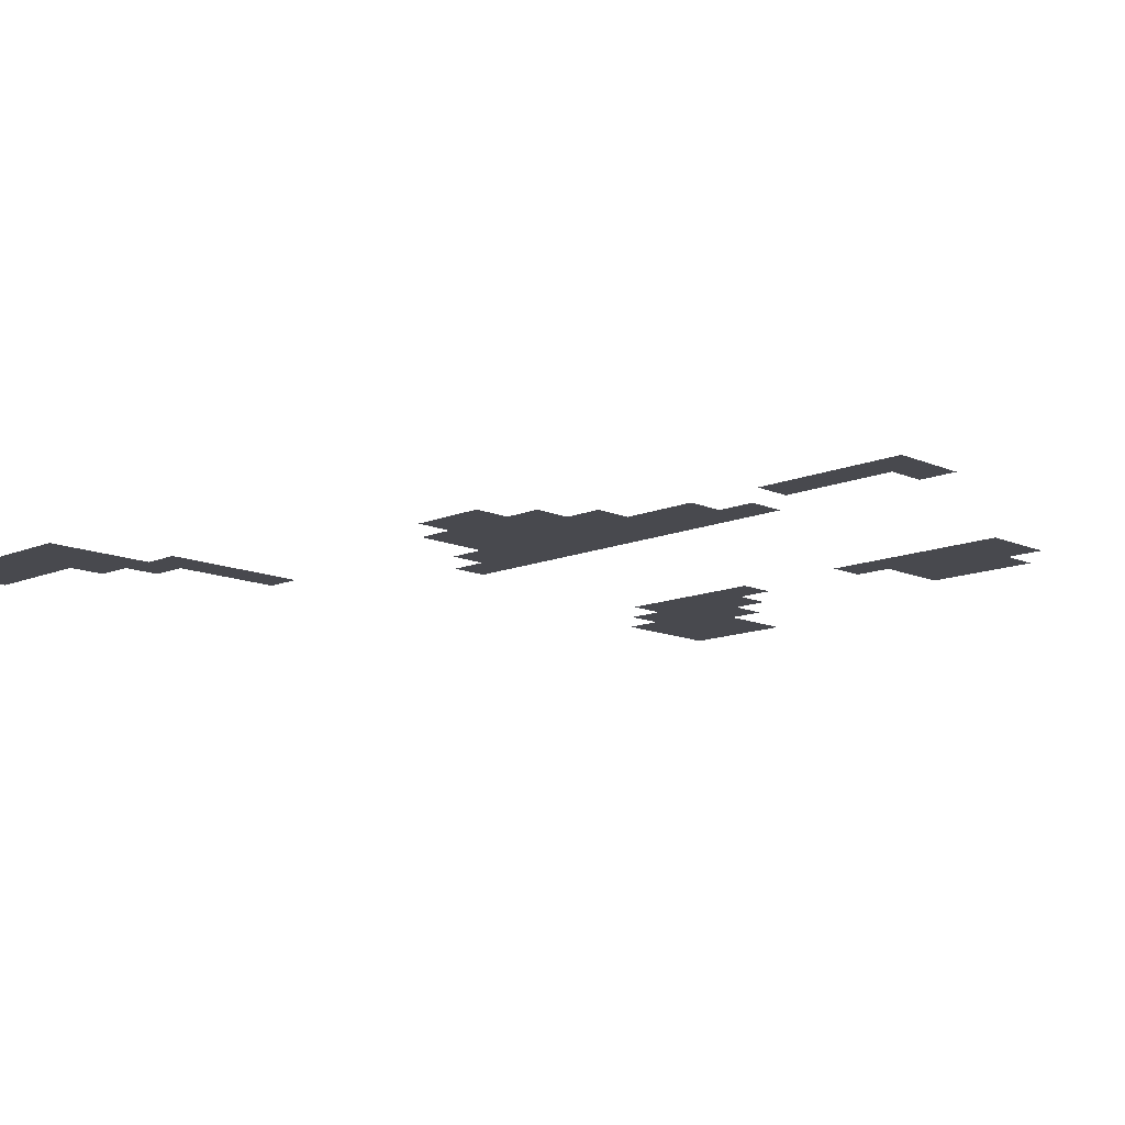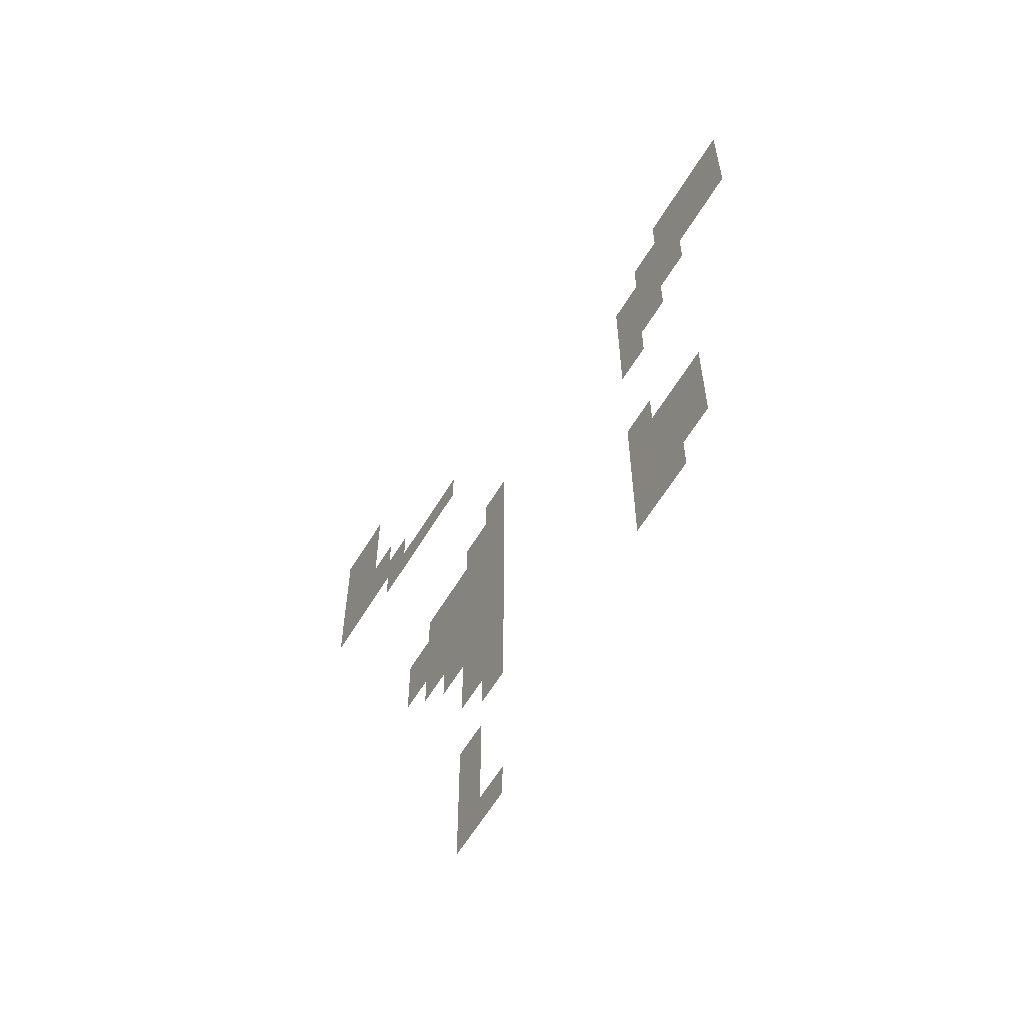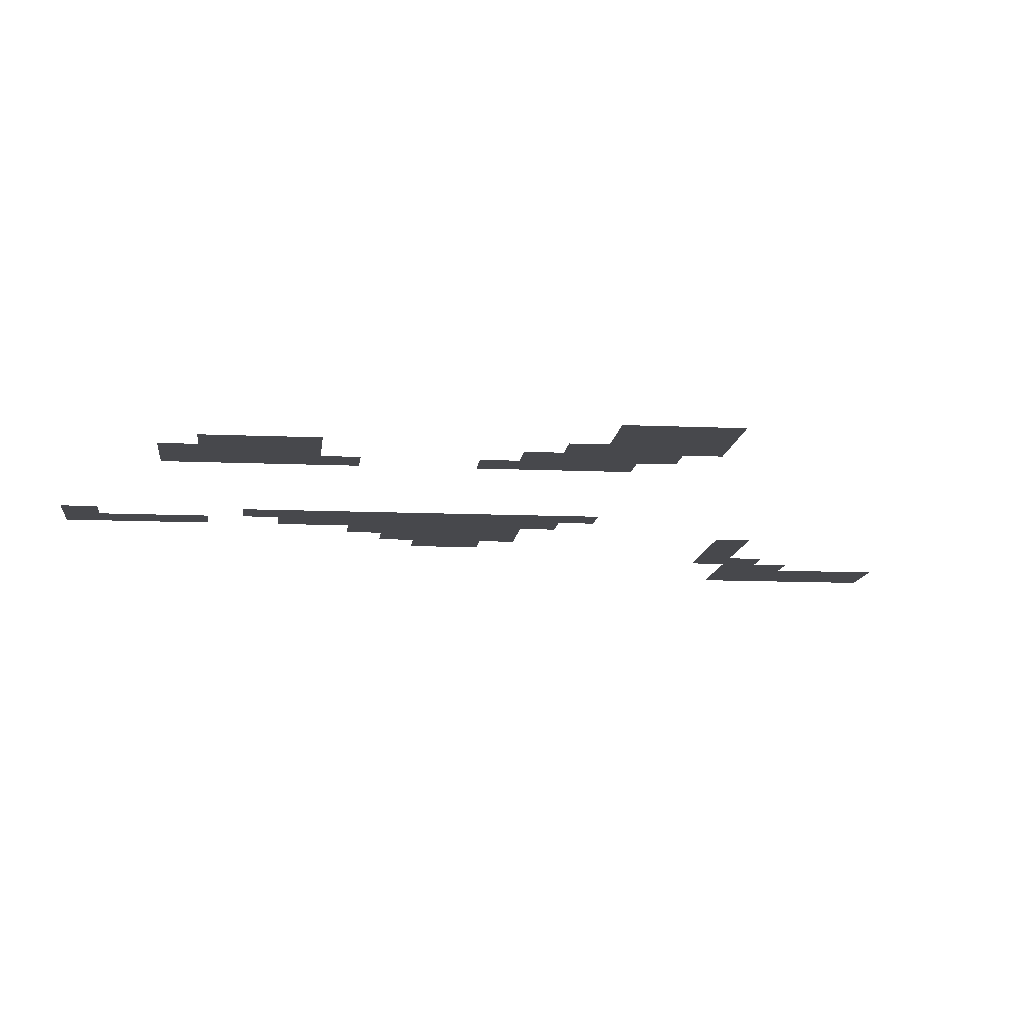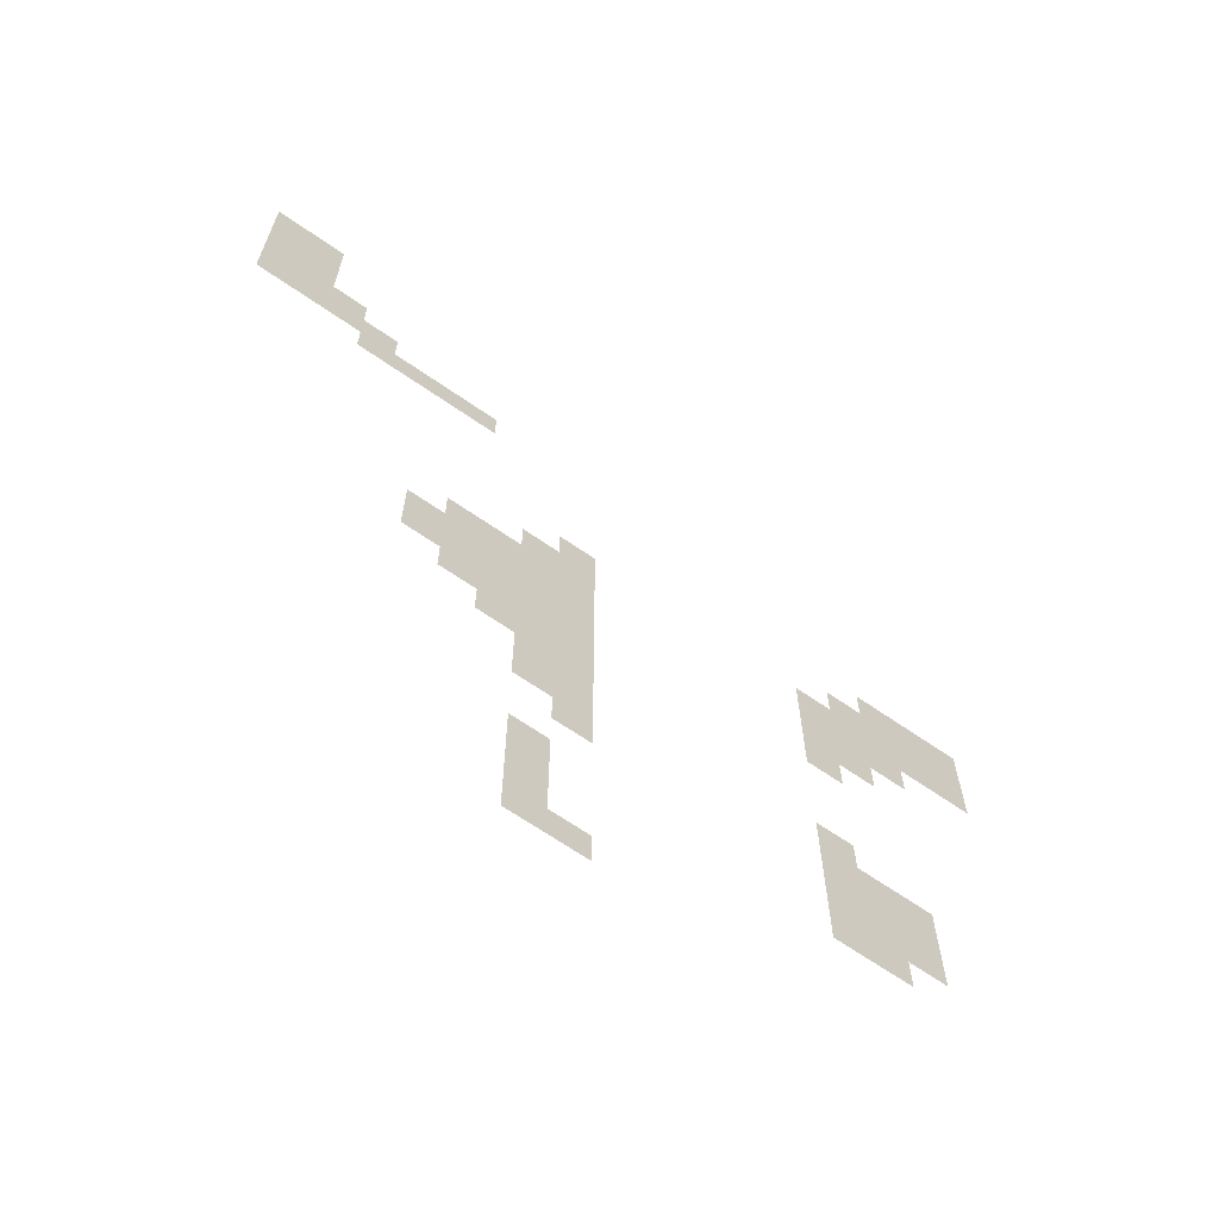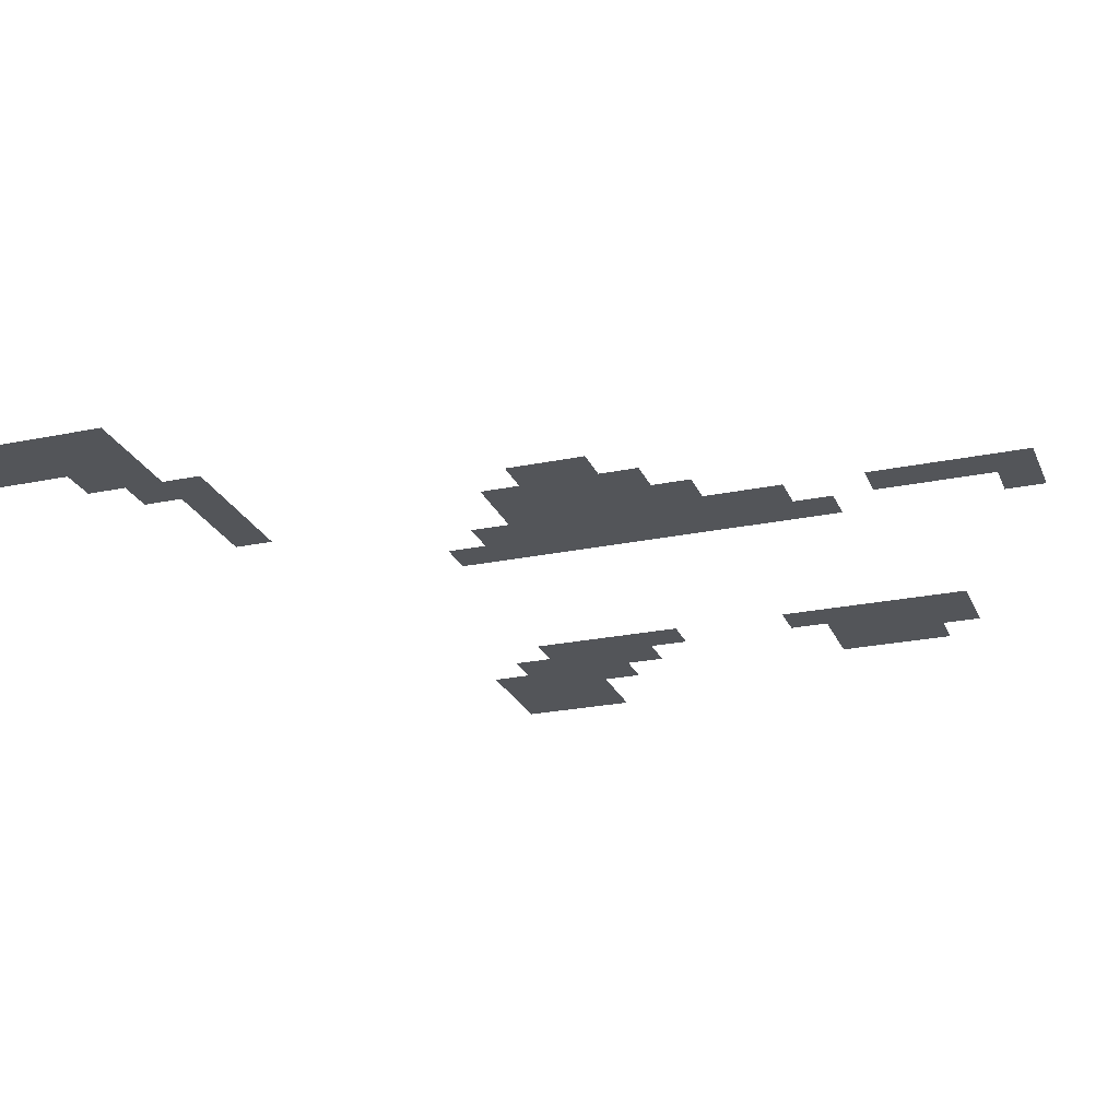
<metadata>
{"format":"obj","ext":"obj","renderer":"f3d","projection":"perspective","resolution":1024,"background":"white","views":[{"elev":-12.7,"azim":134.4,"up":"+Y"},{"elev":-61.7,"azim":-121.2,"up":"+Z"},{"elev":-11.6,"azim":-96.1,"up":"+Y"},{"elev":-67.2,"azim":145.3,"up":"+Z"},{"elev":-24.1,"azim":109.1,"up":"+Y"}]}
</metadata>
<code>
g m_dlc09_icefloor_1_5
v -0.1346 -0.00083 0.1387
v -0.1226 -0.00083 0.1387
v -0.1346 -0.00083 0.1507
v -0.1226 -0.00083 0.1507
v -0.05061 -0.00083 0.2467
v -0.03861 -0.00083 0.2467
v -0.05061 -0.00083 0.2587
v -0.03861 -0.00083 0.2587
v -0.1346 -0.00083 0.00677
v -0.1226 -0.00083 0.00677
v -0.1346 -0.00083 0.01877
v -0.1226 -0.00083 0.01877
v -0.1346 -0.00083 0.0667
v -0.1226 -0.00083 0.0667
v -0.1346 -0.00083 0.0787
v -0.1226 -0.00083 0.0787
v -0.03861 -0.00083 0.2707
v -0.02661 -0.00083 0.2707
v -0.03861 -0.00083 0.2827
v -0.02661 -0.00083 0.2827
v -0.07461 -0.00083 0.2227
v -0.06261 -0.00083 0.2227
v -0.07461 -0.00083 0.2347
v -0.06261 -0.00083 0.2347
v -0.2285 -0.00083 0.1268
v -0.2165 -0.00083 0.1268
v -0.2285 -0.00083 0.1388
v -0.2165 -0.00083 0.1388
v -0.1106 -0.00083 0.0907
v -0.0986 -0.00083 0.0907
v -0.1106 -0.00083 0.1027
v -0.0986 -0.00083 0.1027
v -0.1466 -0.00083 -0.01722
v -0.1346 -0.00083 -0.01722
v -0.1466 -0.00083 -0.00522
v -0.1346 -0.00083 -0.005223
v -0.2645 -0.00083 0.1748
v -0.2525 -0.00083 0.1748
v -0.2645 -0.00083 0.1868
v -0.2525 -0.00083 0.1868
v -0.1466 -0.00083 0.0787
v -0.1346 -0.00083 0.0787
v -0.1466 -0.00083 0.0907
v -0.1346 -0.00083 0.0907
v -0.1106 -0.00083 0.1267
v -0.0986 -0.00083 0.1267
v -0.1106 -0.00083 0.1387
v -0.0986 -0.00083 0.1387
v -0.2285 -0.0008299 0.06686
v -0.2165 -0.0008299 0.06684
v -0.2285 -0.00083 0.0788
v -0.2165 -0.00083 0.0788
v -0.2405 -0.0008299 0.05489
v -0.2285 -0.0008299 0.05489
v -0.2405 -0.0008299 0.06689
v -0.2285 -0.0008299 0.06686
v -0.1226 -0.00083 0.1267
v -0.1106 -0.00083 0.1267
v -0.1226 -0.00083 0.1387
v -0.1106 -0.00083 0.1387
v -0.1466 -0.00083 0.1267
v -0.1346 -0.00083 0.1267
v -0.1466 -0.00083 0.1387
v -0.1346 -0.00083 0.1387
v -0.2405 -0.0008299 0.01889
v -0.2285 -0.0008299 0.01889
v -0.2405 -0.0008299 0.03089
v -0.2285 -0.0008299 0.03089
v -0.2405 -0.00083 0.1268
v -0.2285 -0.00083 0.1268
v -0.2405 -0.00083 0.1388
v -0.2285 -0.00083 0.1388
v -0.2645 -0.00083 0.1508
v -0.2525 -0.00083 0.1508
v -0.2645 -0.00083 0.1628
v -0.2525 -0.00083 0.1628
v -0.2405 -0.00083 0.1388
v -0.2285 -0.00083 0.1388
v -0.2405 -0.00083 0.1508
v -0.2285 -0.00083 0.1508
v -0.2285 -0.00083 0.1508
v -0.2165 -0.00083 0.1508
v -0.2285 -0.00083 0.1628
v -0.2165 -0.00083 0.1628
v -0.2285 -0.00083 0.1148
v -0.2165 -0.00083 0.1148
v -0.2285 -0.00083 0.1268
v -0.2165 -0.00083 0.1268
v -0.1466 -0.00083 0.0427
v -0.1346 -0.00083 0.0427
v -0.1466 -0.00083 0.0547
v -0.1346 -0.00083 0.0547
v -0.1466 -0.00083 0.1027
v -0.1346 -0.00083 0.1027
v -0.1466 -0.00083 0.1147
v -0.1346 -0.00083 0.1147
v -0.1106 -0.00083 0.1027
v -0.0986 -0.00083 0.1027
v -0.1106 -0.00083 0.1147
v -0.0986 -0.00083 0.1147
v -0.05061 -0.00083 0.2707
v -0.03861 -0.00083 0.2707
v -0.05061 -0.00083 0.2827
v -0.03861 -0.00083 0.2827
v -0.2405 -0.00083 0.1628
v -0.2285 -0.00083 0.1628
v -0.2405 -0.00083 0.1748
v -0.2285 -0.00083 0.1748
v -0.1346 -0.00083 -0.005223
v -0.1226 -0.00083 -0.005225
v -0.1346 -0.00083 0.00677
v -0.1226 -0.00083 0.00677
v -0.1226 -0.00083 0.1027
v -0.1106 -0.00083 0.1027
v -0.1226 -0.00083 0.1147
v -0.1106 -0.00083 0.1147
v -0.0986 -0.00083 0.1147
v -0.0866 -0.00083 0.1147
v -0.0986 -0.00083 0.1267
v -0.0866 -0.00083 0.1267
v -0.05061 -0.00083 0.2347
v -0.03861 -0.00083 0.2347
v -0.05061 -0.00083 0.2467
v -0.03861 -0.00083 0.2467
v -0.09861 -0.00083 0.2107
v -0.08661 -0.00083 0.2107
v -0.09861 -0.00083 0.2227
v -0.08661 -0.00083 0.2227
v -0.2285 -0.0008299 0.05489
v -0.2165 -0.0008299 0.05489
v -0.2285 -0.0008299 0.06686
v -0.2165 -0.0008299 0.06684
v -0.2525 -0.00083 0.1628
v -0.2405 -0.00083 0.1628
v -0.2525 -0.00083 0.1748
v -0.2405 -0.00083 0.1748
v -0.06261 -0.00083 0.2347
v -0.05061 -0.00083 0.2347
v -0.06261 -0.00083 0.2467
v -0.05061 -0.00083 0.2467
v -0.2285 -0.0008299 0.04289
v -0.2165 -0.0008299 0.04289
v -0.2285 -0.0008299 0.05489
v -0.2165 -0.0008299 0.05489
v -0.03861 -0.00083 0.2467
v -0.02661 -0.00083 0.2467
v -0.03861 -0.00083 0.2587
v -0.02661 -0.00083 0.2587
v -0.1346 -0.00083 0.1267
v -0.1226 -0.00083 0.1267
v -0.1346 -0.00083 0.1387
v -0.1226 -0.00083 0.1387
v -0.2525 -0.0008299 0.05489
v -0.2405 -0.0008299 0.05489
v -0.2525 -0.0008299 0.06689
v -0.2405 -0.0008299 0.06689
v -0.1466 -0.00083 0.1507
v -0.1346 -0.00083 0.1507
v -0.1466 -0.00083 0.1627
v -0.1346 -0.00083 0.1627
v -0.0986 -0.00083 0.1027
v -0.0866 -0.00083 0.1027
v -0.0986 -0.00083 0.1147
v -0.0866 -0.00083 0.1147
v -0.2525 -0.0008299 0.03089
v -0.2405 -0.0008299 0.03089
v -0.2525 -0.0008299 0.04289
v -0.2405 -0.0008299 0.04289
v -0.2405 -0.0008299 0.03089
v -0.2285 -0.0008299 0.03089
v -0.2405 -0.0008299 0.04289
v -0.2285 -0.0008299 0.04289
v -0.1106 -0.00083 0.1147
v -0.0986 -0.00083 0.1147
v -0.1106 -0.00083 0.1267
v -0.0986 -0.00083 0.1267
v -0.1106 -0.00083 0.2107
v -0.09861 -0.00083 0.2107
v -0.1106 -0.00083 0.2227
v -0.09861 -0.00083 0.2227
v -0.2765 -0.00083 0.1748
v -0.2645 -0.00083 0.1748
v -0.2765 -0.00083 0.1868
v -0.2645 -0.00083 0.1868
v -0.2765 -0.00083 0.1628
v -0.2645 -0.00083 0.1628
v -0.2765 -0.00083 0.1748
v -0.2645 -0.00083 0.1748
v -0.1346 -0.00083 0.0547
v -0.1226 -0.00083 0.0547
v -0.1346 -0.00083 0.0667
v -0.1226 -0.00083 0.0667
v -0.2405 -0.00083 0.1508
v -0.2285 -0.00083 0.1508
v -0.2405 -0.00083 0.1628
v -0.2285 -0.00083 0.1628
v -0.08661 -0.00083 0.2107
v -0.07461 -0.00083 0.2107
v -0.08661 -0.00083 0.2227
v -0.07461 -0.00083 0.2227
v -0.05061 -0.00083 0.2587
v -0.03861 -0.00083 0.2587
v -0.05061 -0.00083 0.2707
v -0.03861 -0.00083 0.2707
v -0.1346 -0.00083 0.0907
v -0.1226 -0.00083 0.0907
v -0.1346 -0.00083 0.1027
v -0.1226 -0.00083 0.1027
v -0.2285 -0.0008299 0.01889
v -0.2165 -0.0008299 0.01889
v -0.2285 -0.0008299 0.03089
v -0.2165 -0.0008299 0.03089
v -0.1346 -0.00083 0.01877
v -0.1226 -0.00083 0.01877
v -0.1346 -0.00083 0.03077
v -0.1226 -0.00083 0.03077
v -0.1226 -0.00083 0.0907
v -0.1106 -0.00083 0.0907
v -0.1226 -0.00083 0.1027
v -0.1106 -0.00083 0.1027
v -0.2525 -0.00083 0.1508
v -0.2405 -0.00083 0.1508
v -0.2525 -0.00083 0.1628
v -0.2405 -0.00083 0.1628
v -0.1466 -0.00083 0.0547
v -0.1346 -0.00083 0.0547
v -0.1466 -0.00083 0.0667
v -0.1346 -0.00083 0.0667
v -0.1466 -0.00083 0.0667
v -0.1346 -0.00083 0.0667
v -0.1466 -0.00083 0.0787
v -0.1346 -0.00083 0.0787
v -0.1466 -0.00083 0.1387
v -0.1346 -0.00083 0.1387
v -0.1466 -0.00083 0.1507
v -0.1346 -0.00083 0.1507
v -0.2285 -0.0008299 0.03089
v -0.2165 -0.0008299 0.03089
v -0.2285 -0.0008299 0.04289
v -0.2165 -0.0008299 0.04289
v -0.1466 -0.00083 0.0907
v -0.1346 -0.00083 0.0907
v -0.1466 -0.00083 0.1027
v -0.1346 -0.00083 0.1027
v -0.2765 -0.00083 0.1508
v -0.2645 -0.00083 0.1508
v -0.2765 -0.00083 0.1628
v -0.2645 -0.00083 0.1628
v -0.05061 -0.00083 0.2227
v -0.03861 -0.00083 0.2227
v -0.05061 -0.00083 0.2347
v -0.03861 -0.00083 0.2347
v -0.2405 -0.0008299 0.04289
v -0.2285 -0.0008299 0.04289
v -0.2405 -0.0008299 0.05489
v -0.2285 -0.0008299 0.05489
v -0.1346 -0.00083 0.1027
v -0.1226 -0.00083 0.1027
v -0.1346 -0.00083 0.1147
v -0.1226 -0.00083 0.1147
v -0.1346 -0.00083 0.0787
v -0.1226 -0.00083 0.0787
v -0.1346 -0.00083 0.0907
v -0.1226 -0.00083 0.0907
v -0.1346 -0.00083 0.1147
v -0.1226 -0.00083 0.1147
v -0.1346 -0.00083 0.1267
v -0.1226 -0.00083 0.1267
v -0.1466 -0.00083 0.1147
v -0.1346 -0.00083 0.1147
v -0.1466 -0.00083 0.1267
v -0.1346 -0.00083 0.1267
v -0.2645 -0.00083 0.1628
v -0.2525 -0.00083 0.1628
v -0.2645 -0.00083 0.1748
v -0.2525 -0.00083 0.1748
v -0.1226 -0.00083 0.1147
v -0.1106 -0.00083 0.1147
v -0.1226 -0.00083 0.1267
v -0.1106 -0.00083 0.1267
v -0.07461 -0.00083 0.2107
v -0.06261 -0.00083 0.2107
v -0.07461 -0.00083 0.2227
v -0.06261 -0.00083 0.2227
v -0.03861 -0.00083 0.2587
v -0.02661 -0.00083 0.2587
v -0.03861 -0.00083 0.2707
v -0.02661 -0.00083 0.2707
v -0.2525 -0.00083 0.1748
v -0.2405 -0.00083 0.1748
v -0.2525 -0.00083 0.1868
v -0.2405 -0.00083 0.1868
v -0.1226 -0.00083 0.0787
v -0.1106 -0.00083 0.0787
v -0.1226 -0.00083 0.0907
v -0.1106 -0.00083 0.0907
v -0.1346 -0.00083 -0.01722
v -0.1226 -0.00083 -0.01722
v -0.1346 -0.00083 -0.005223
v -0.1226 -0.00083 -0.005225
v -0.2285 -0.00083 0.1388
v -0.2165 -0.00083 0.1388
v -0.2285 -0.00083 0.1508
v -0.2165 -0.00083 0.1508
v -0.2525 -0.00083 0.1388
v -0.2405 -0.00083 0.1388
v -0.2525 -0.00083 0.1508
v -0.2405 -0.00083 0.1508
v -0.2525 -0.0008299 0.04289
v -0.2405 -0.0008299 0.04289
v -0.2525 -0.0008299 0.05489
v -0.2405 -0.0008299 0.05489
v -0.06261 -0.00083 0.2227
v -0.05061 -0.00083 0.2227
v -0.06261 -0.00083 0.2347
v -0.05061 -0.00083 0.2347
v -0.03861 -0.00083 0.2347
v -0.02661 -0.00083 0.2347
v -0.03861 -0.00083 0.2467
v -0.02661 -0.00083 0.2467
v -0.03861 -0.00083 0.2227
v -0.02661 -0.00083 0.2227
v -0.03861 -0.00083 0.2347
v -0.02661 -0.00083 0.2347
g m_dlc09_icefloor_1_5_0
f 3 2 1
f 2 3 4
f 7 6 5
f 6 7 8
f 11 10 9
f 10 11 12
f 15 14 13
f 14 15 16
f 19 18 17
f 18 19 20
f 23 22 21
f 22 23 24
f 27 26 25
f 26 27 28
f 31 30 29
f 30 31 32
f 35 34 33
f 34 35 36
f 39 38 37
f 38 39 40
f 43 42 41
f 42 43 44
f 47 46 45
f 46 47 48
f 51 50 49
f 50 51 52
f 55 54 53
f 54 55 56
f 59 58 57
f 58 59 60
f 63 62 61
f 62 63 64
f 67 66 65
f 66 67 68
f 71 70 69
f 70 71 72
f 75 74 73
f 74 75 76
f 79 78 77
f 78 79 80
f 83 82 81
f 82 83 84
f 87 86 85
f 86 87 88
f 91 90 89
f 90 91 92
f 95 94 93
f 94 95 96
f 99 98 97
f 98 99 100
f 103 102 101
f 102 103 104
f 107 106 105
f 106 107 108
f 111 110 109
f 110 111 112
f 115 114 113
f 114 115 116
f 119 118 117
f 118 119 120
f 123 122 121
f 122 123 124
f 127 126 125
f 126 127 128
f 131 130 129
f 130 131 132
f 135 134 133
f 134 135 136
f 139 138 137
f 138 139 140
f 143 142 141
f 142 143 144
f 147 146 145
f 146 147 148
f 151 150 149
f 150 151 152
f 155 154 153
f 154 155 156
f 159 158 157
f 158 159 160
f 163 162 161
f 162 163 164
f 167 166 165
f 166 167 168
f 171 170 169
f 170 171 172
f 175 174 173
f 174 175 176
f 179 178 177
f 178 179 180
f 183 182 181
f 182 183 184
f 187 186 185
f 186 187 188
f 191 190 189
f 190 191 192
f 195 194 193
f 194 195 196
f 199 198 197
f 198 199 200
f 203 202 201
f 202 203 204
f 207 206 205
f 206 207 208
f 211 210 209
f 210 211 212
f 215 214 213
f 214 215 216
f 219 218 217
f 218 219 220
f 223 222 221
f 222 223 224
f 227 226 225
f 226 227 228
f 231 230 229
f 230 231 232
f 235 234 233
f 234 235 236
f 239 238 237
f 238 239 240
f 243 242 241
f 242 243 244
f 247 246 245
f 246 247 248
f 251 250 249
f 250 251 252
f 255 254 253
f 254 255 256
f 259 258 257
f 258 259 260
f 263 262 261
f 262 263 264
f 267 266 265
f 266 267 268
f 271 270 269
f 270 271 272
f 275 274 273
f 274 275 276
f 279 278 277
f 278 279 280
f 283 282 281
f 282 283 284
f 287 286 285
f 286 287 288
f 291 290 289
f 290 291 292
f 295 294 293
f 294 295 296
f 299 298 297
f 298 299 300
f 303 302 301
f 302 303 304
f 307 306 305
f 306 307 308
f 311 310 309
f 310 311 312
f 315 314 313
f 314 315 316
f 319 318 317
f 318 319 320
f 323 322 321
f 322 323 324

</code>
